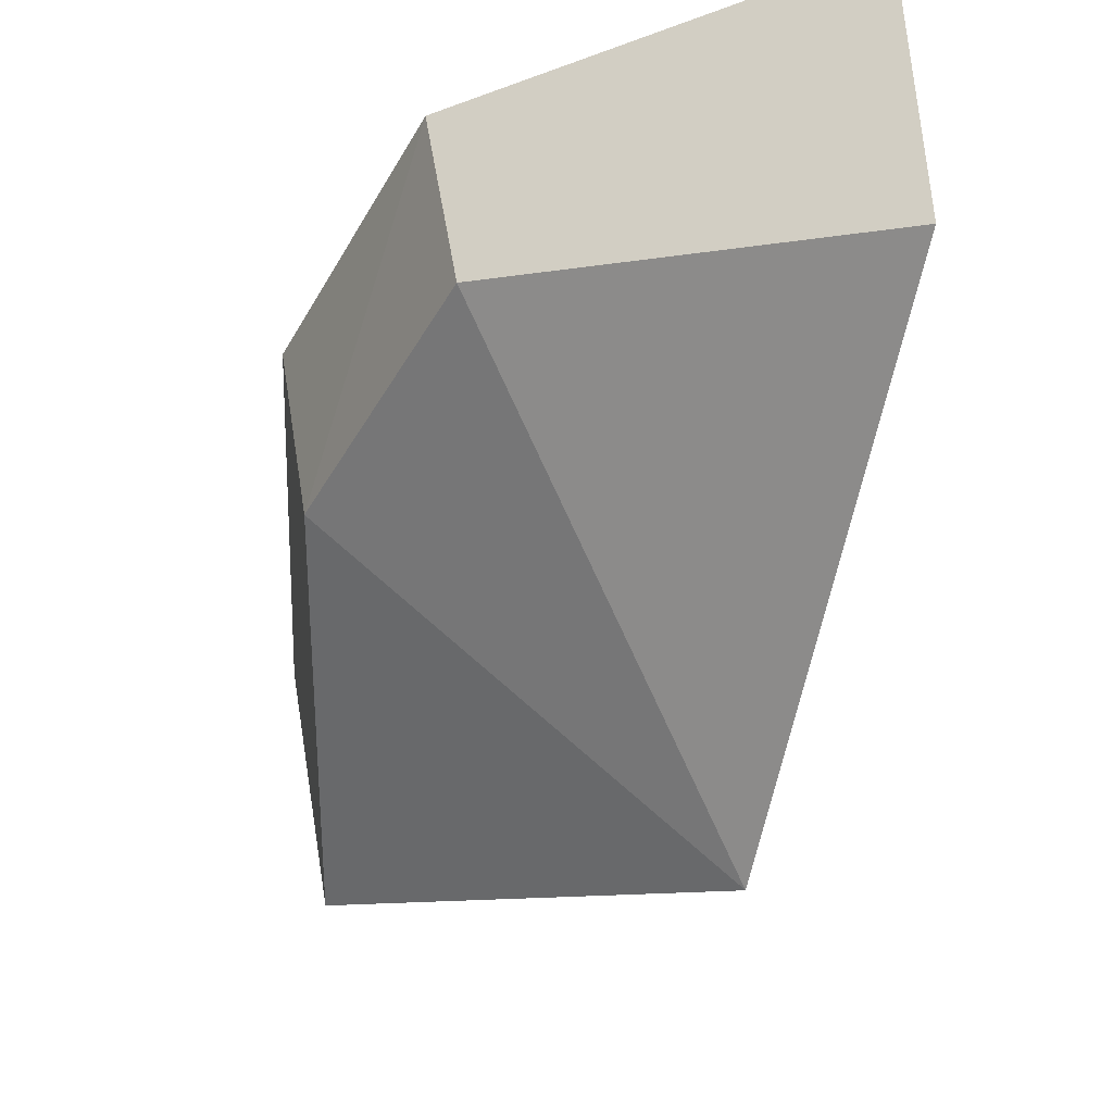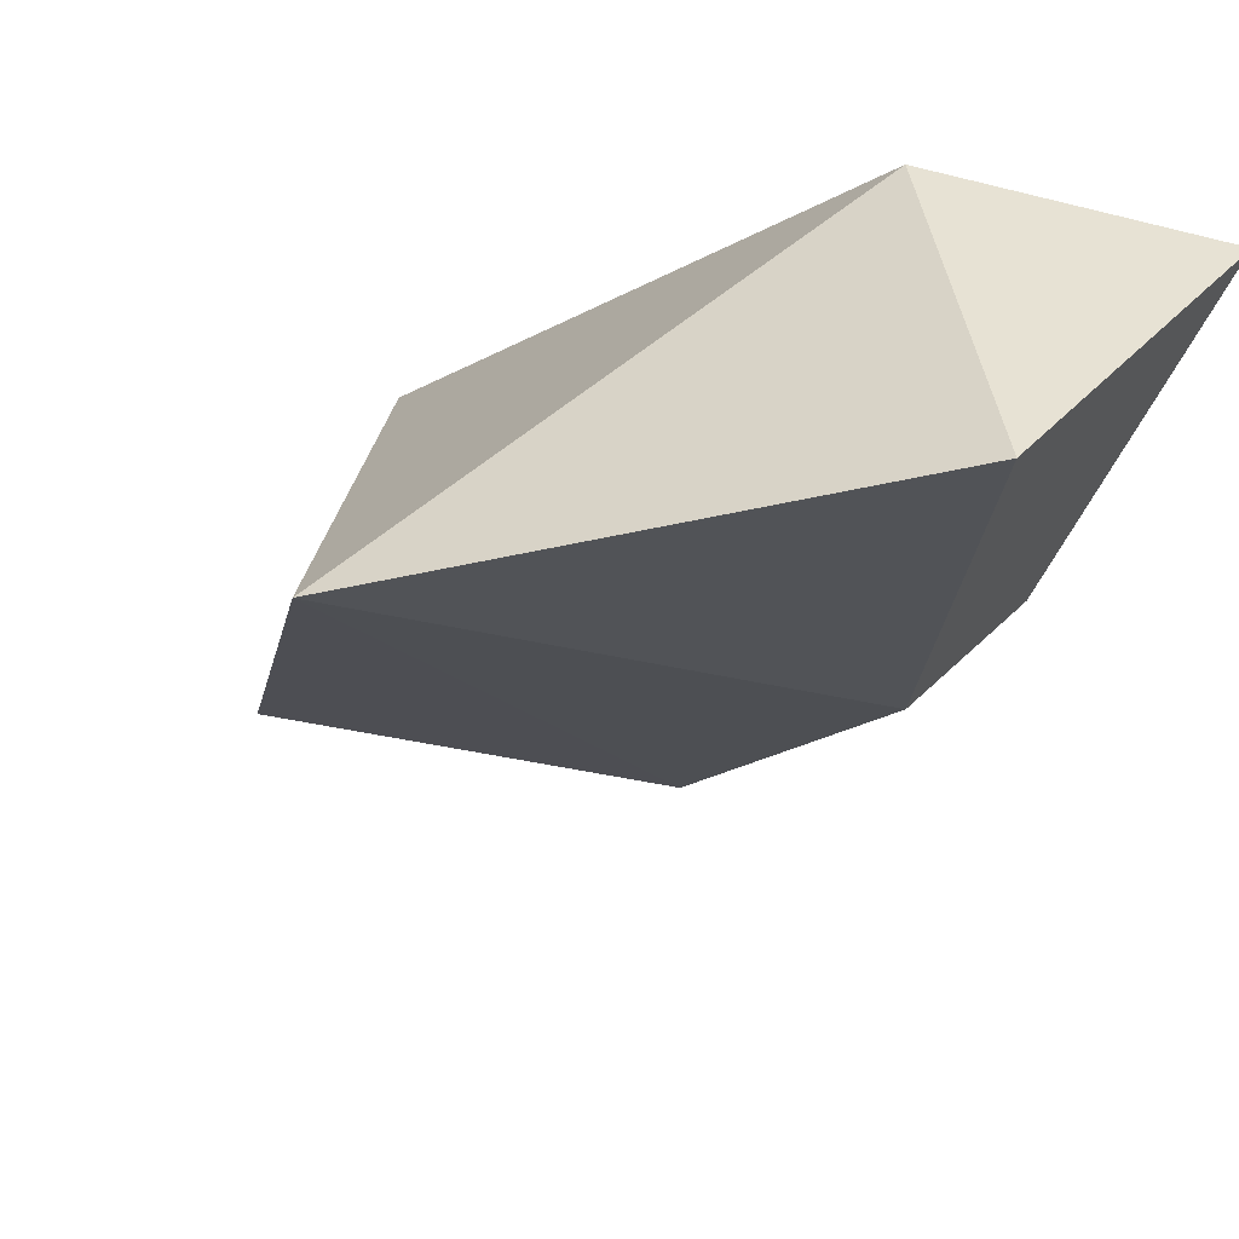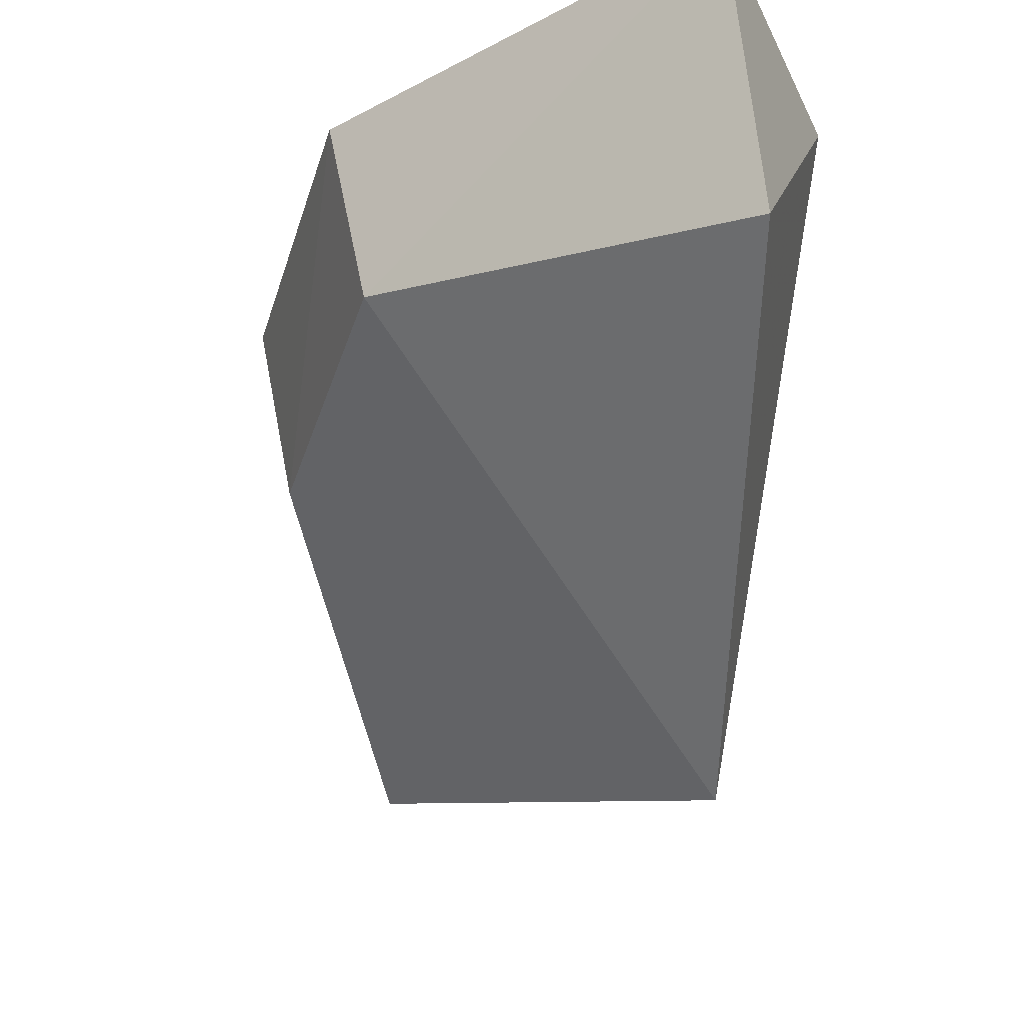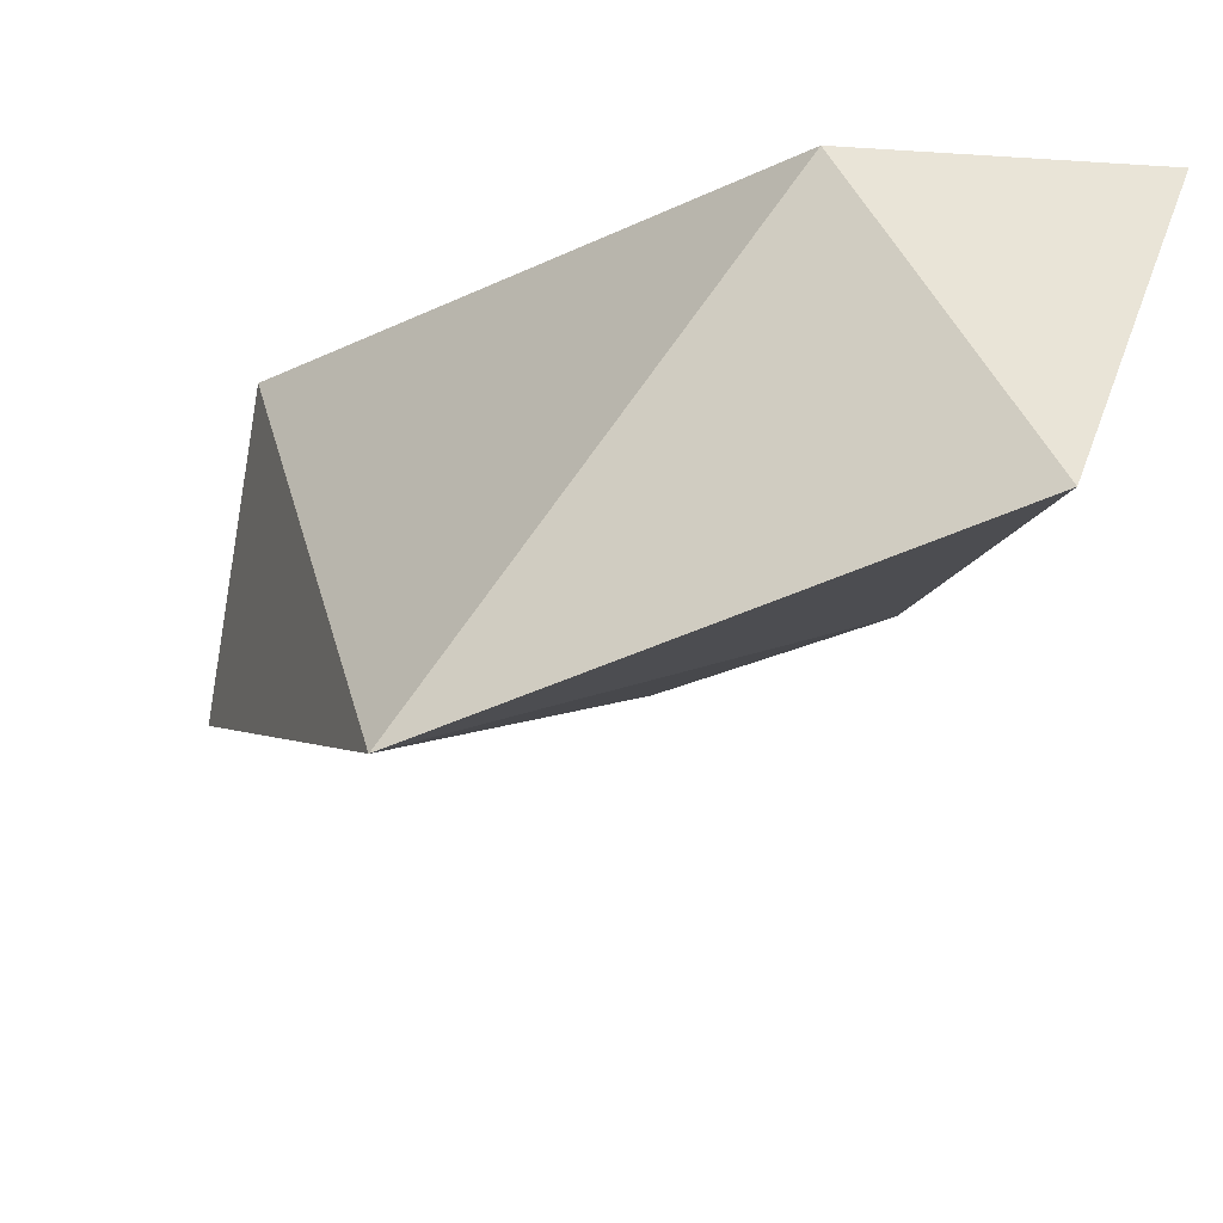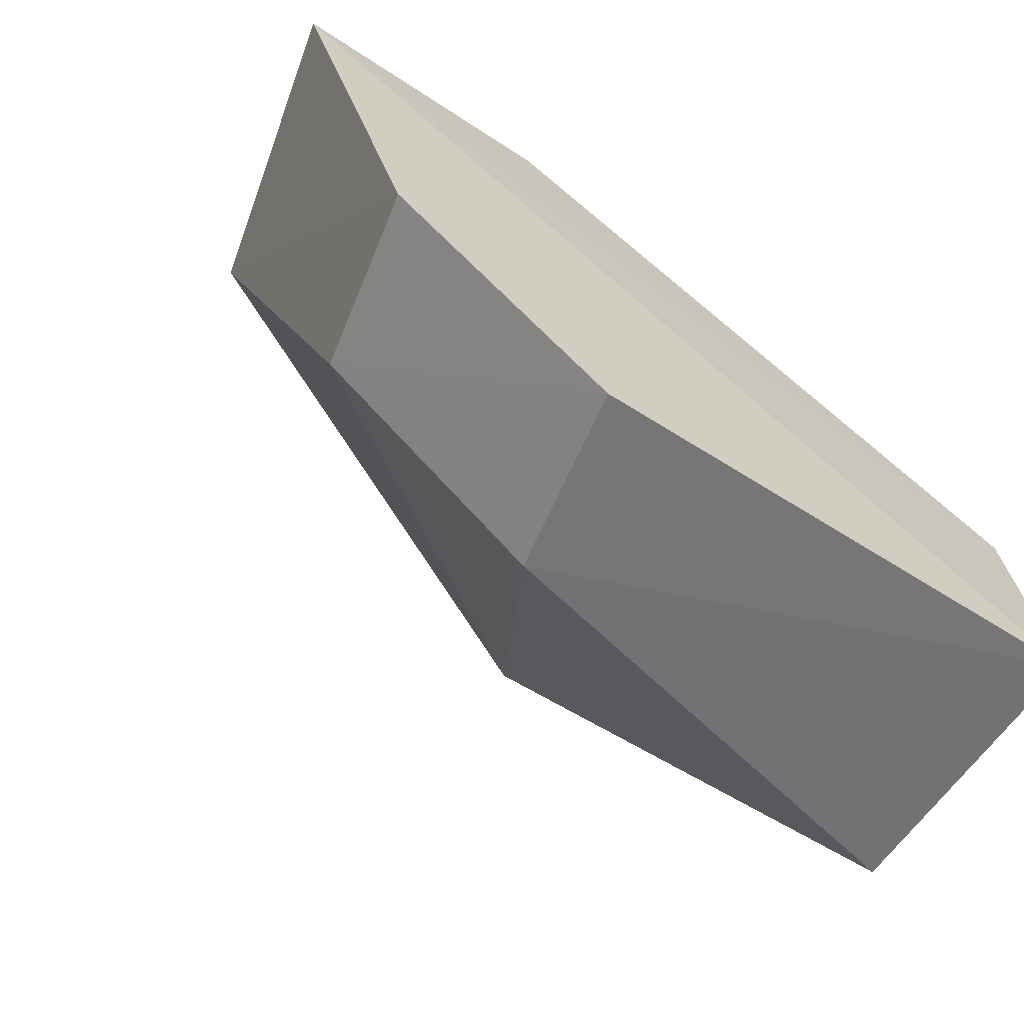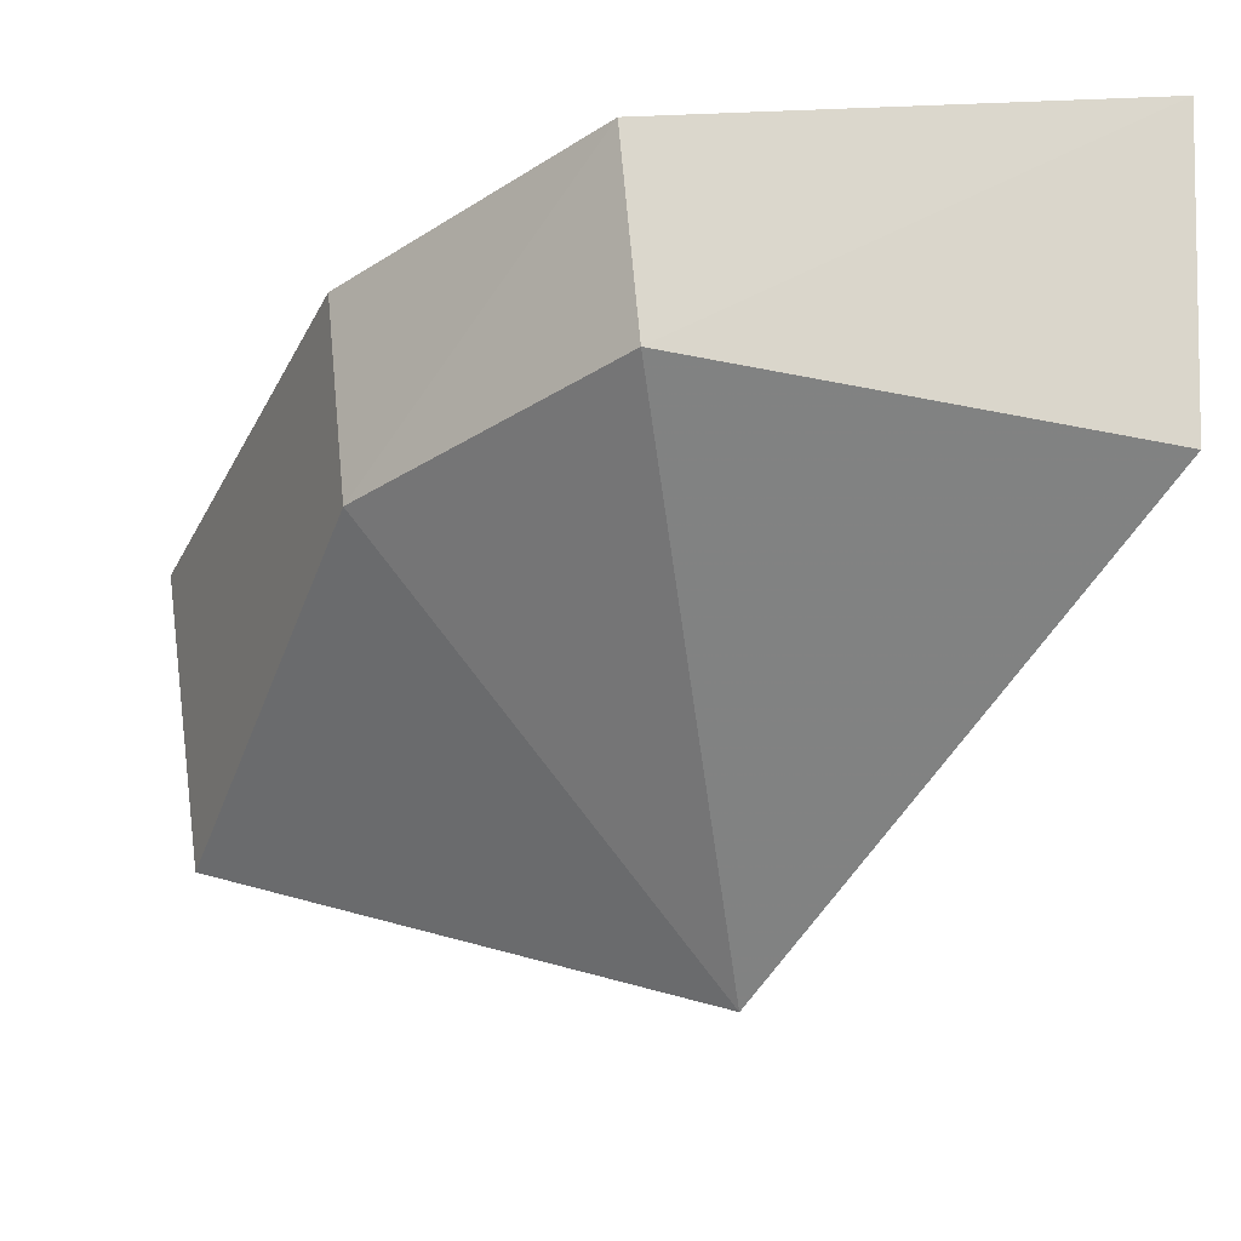
<metadata>
{"format":"obj","ext":"obj","renderer":"f3d","projection":"perspective","resolution":1024,"background":"white","views":[{"elev":-43.3,"azim":12.4,"up":"+Z"},{"elev":49.3,"azim":-149.5,"up":"+Y"},{"elev":-35.5,"azim":23.7,"up":"+Z"},{"elev":62.7,"azim":-168.3,"up":"+Y"},{"elev":-67.0,"azim":-28.9,"up":"+Y"},{"elev":-31.6,"azim":-8.1,"up":"+Z"}]}
</metadata>
<code>
v -0.2964 -0.4989 0.02793
v -0.2964 -0.4954 0.01486
v -0.2964 -0.4863 0.02727
v -0.3324 -0.4614 0.02792
v -0.3167 -0.4949 0.02793
v -0.3083 -0.4701 0.004159
v -0.3156 -0.4929 0.01914
v -0.3197 -0.4627 0.02726
v -0.3254 -0.4814 0.01908
v -0.3302 -0.4602 0.01371
v -0.3265 -0.4832 0.02793
f 1 2 3
f 1 3 4
f 5 1 4
f 6 3 2
f 7 2 1
f 7 1 5
f 7 6 2
f 8 4 3
f 8 3 6
f 9 7 5
f 9 6 7
f 10 8 6
f 10 4 8
f 10 6 9
f 11 9 5
f 11 5 4
f 11 10 9
f 11 4 10

</code>
